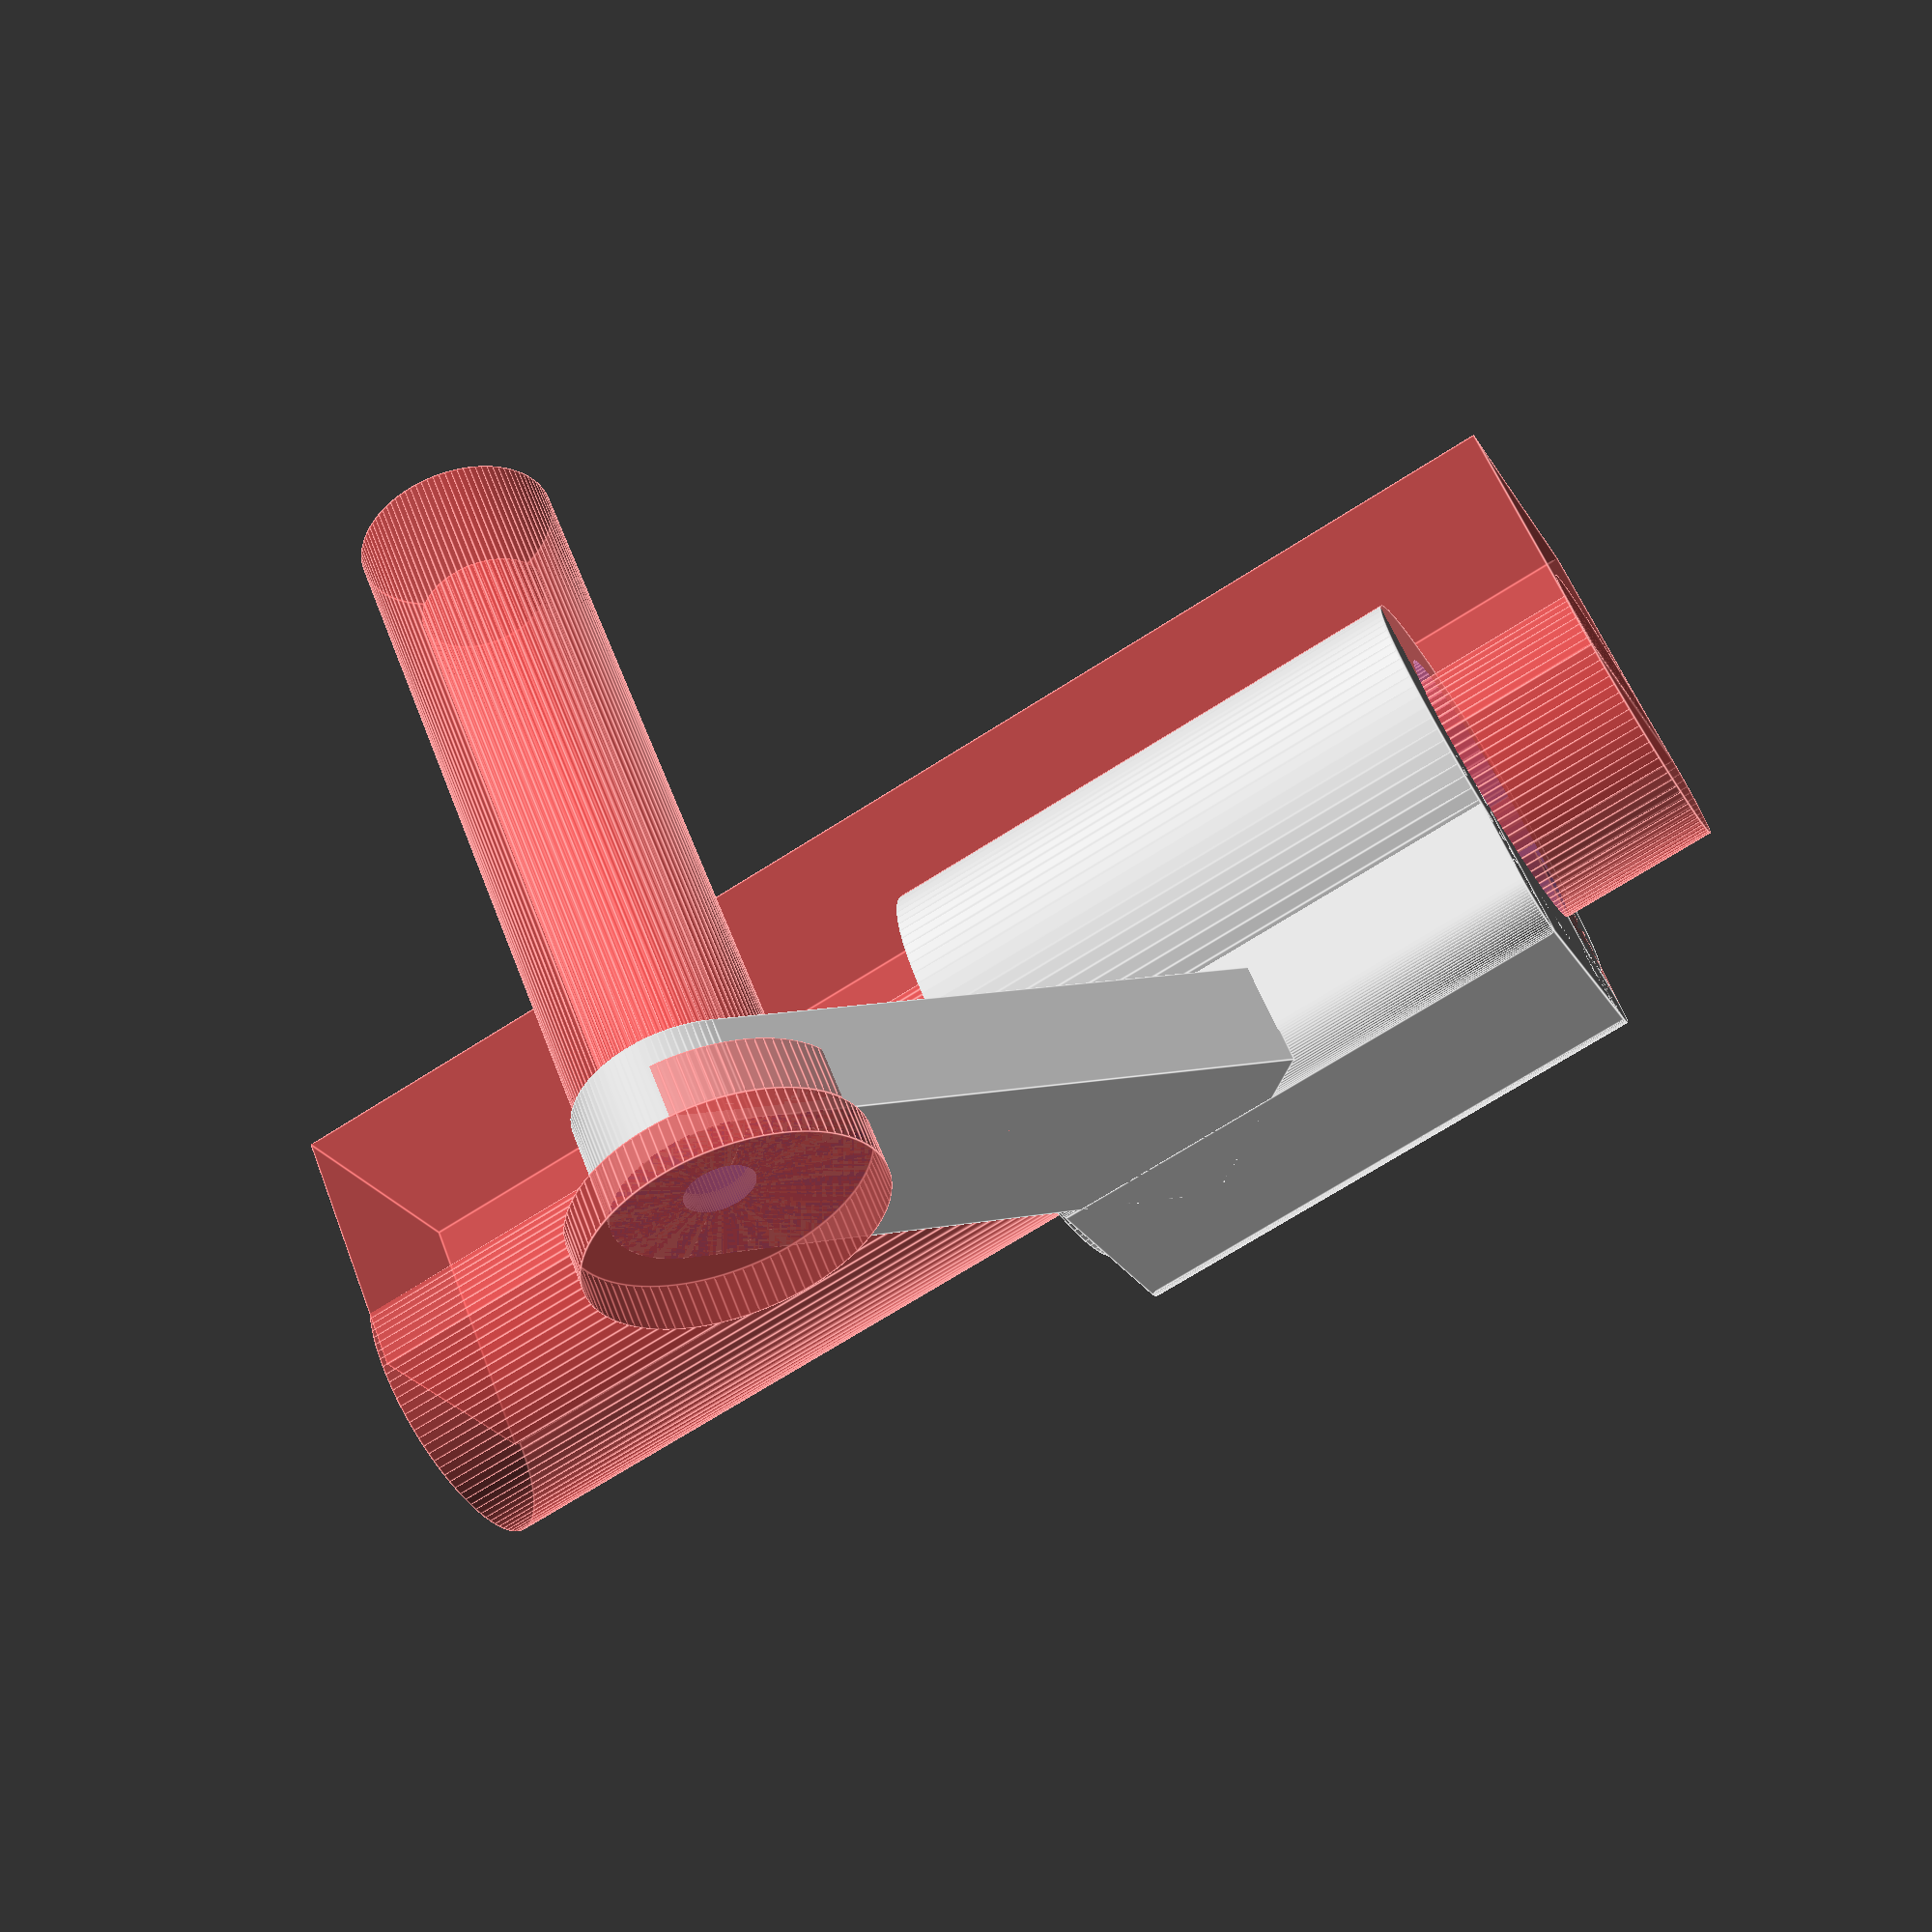
<openscad>
$fn=100;


module barre() {
    translate([0,0,-3.5])cylinder(d=21,h=3.5);
    #difference() {
        cylinder(d=21,h=4);
        translate([-20,-8.6,-0.1]) cube([40,20,4.2]);
    }
    translate([0,0,-0.1])    cylinder(d=5,h=2);
    translate([0,0, 1.5])    cylinder(d=9,h=50);
    translate([0,0,1.5+6.5]) cylinder(d=14,h=50);
}
module support_barre() {
    difference() {
    union (){cylinder(d=15, h=8); translate([0,-15/2])cube([40,15,8]);}
    #barre();
    }
}

module pomme() {
    translate([  0,-50,0])rotate([-90,0,0]) cylinder(d=21,h=100);
    translate([0,0,10])#cube([19,100,20], center=true);
}
module support_pomme() {
    translate([0,-1.5,18]) rotate([-90])cylinder(d=30,h=40);

translate([2.5,0,3]) cube([10,38.5,15]);
translate([9.5,0,3])rotate([-90,0,0])cylinder(d=6,h=38.5);
translate([-6,0,0]) cube([15.5,38.5,13]);
translate([-5.9,0,3])rotate([-90,0,0])cylinder(d=6,h=38.5);
translate([-8.9,0,2.5])rotate([0,-14.5,0])#cube([5,38.5,12.8]);
}

module main() {
    difference() {
    union() {
        support_barre();
        translate([35,15,0]) rotate([0,0,180+45]) support_pomme();
    }
    translate([35,15,18]) rotate([0,0,180+45])#pomme();
    }
}

main();

//linear_extrude(100,scale=2) scale([1,0.7]) circle(10);
</openscad>
<views>
elev=304.8 azim=161.0 roll=159.7 proj=p view=edges
</views>
